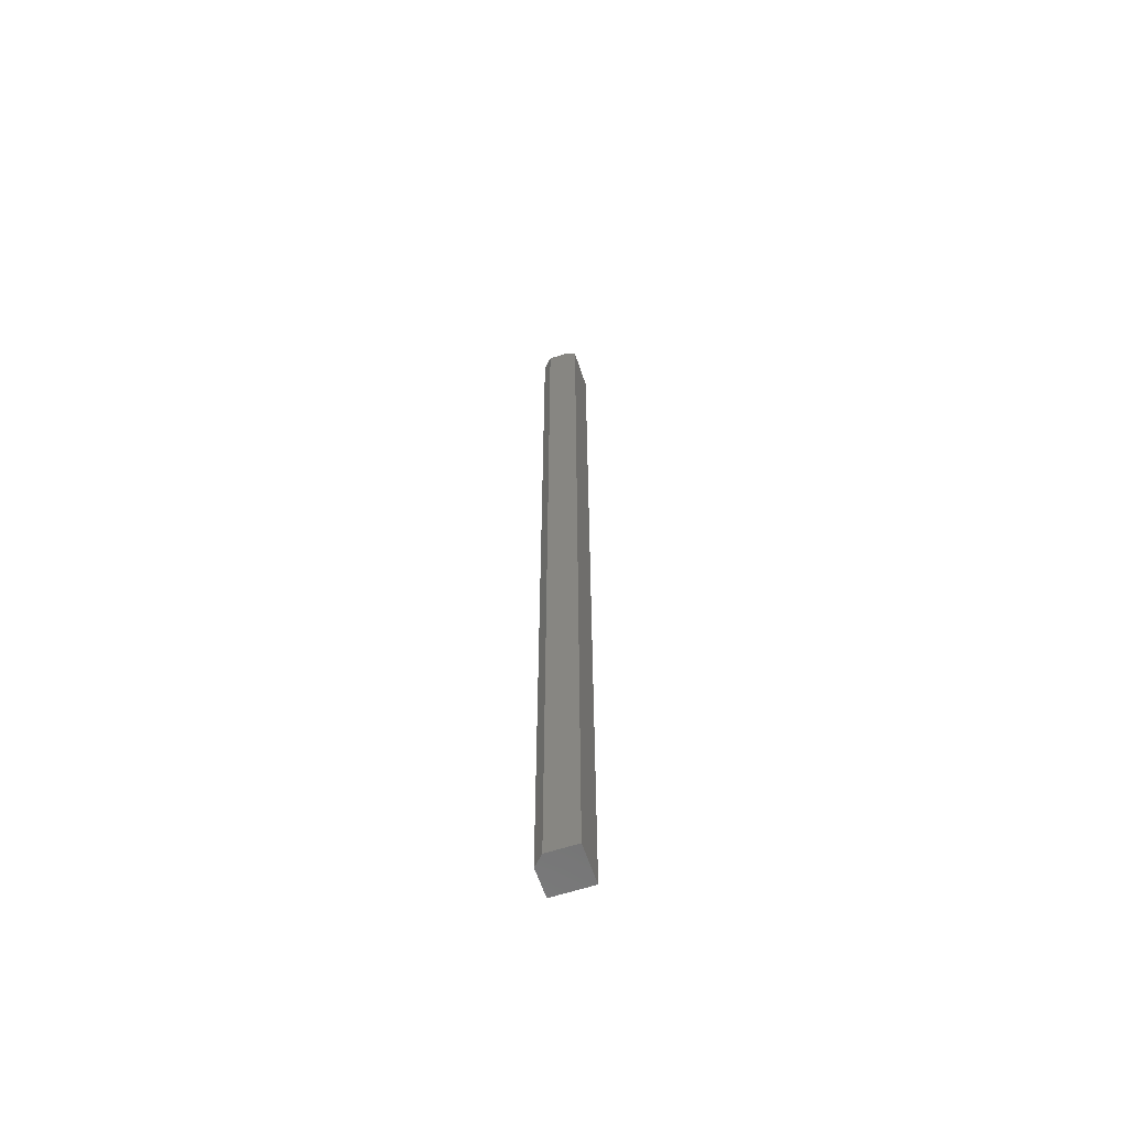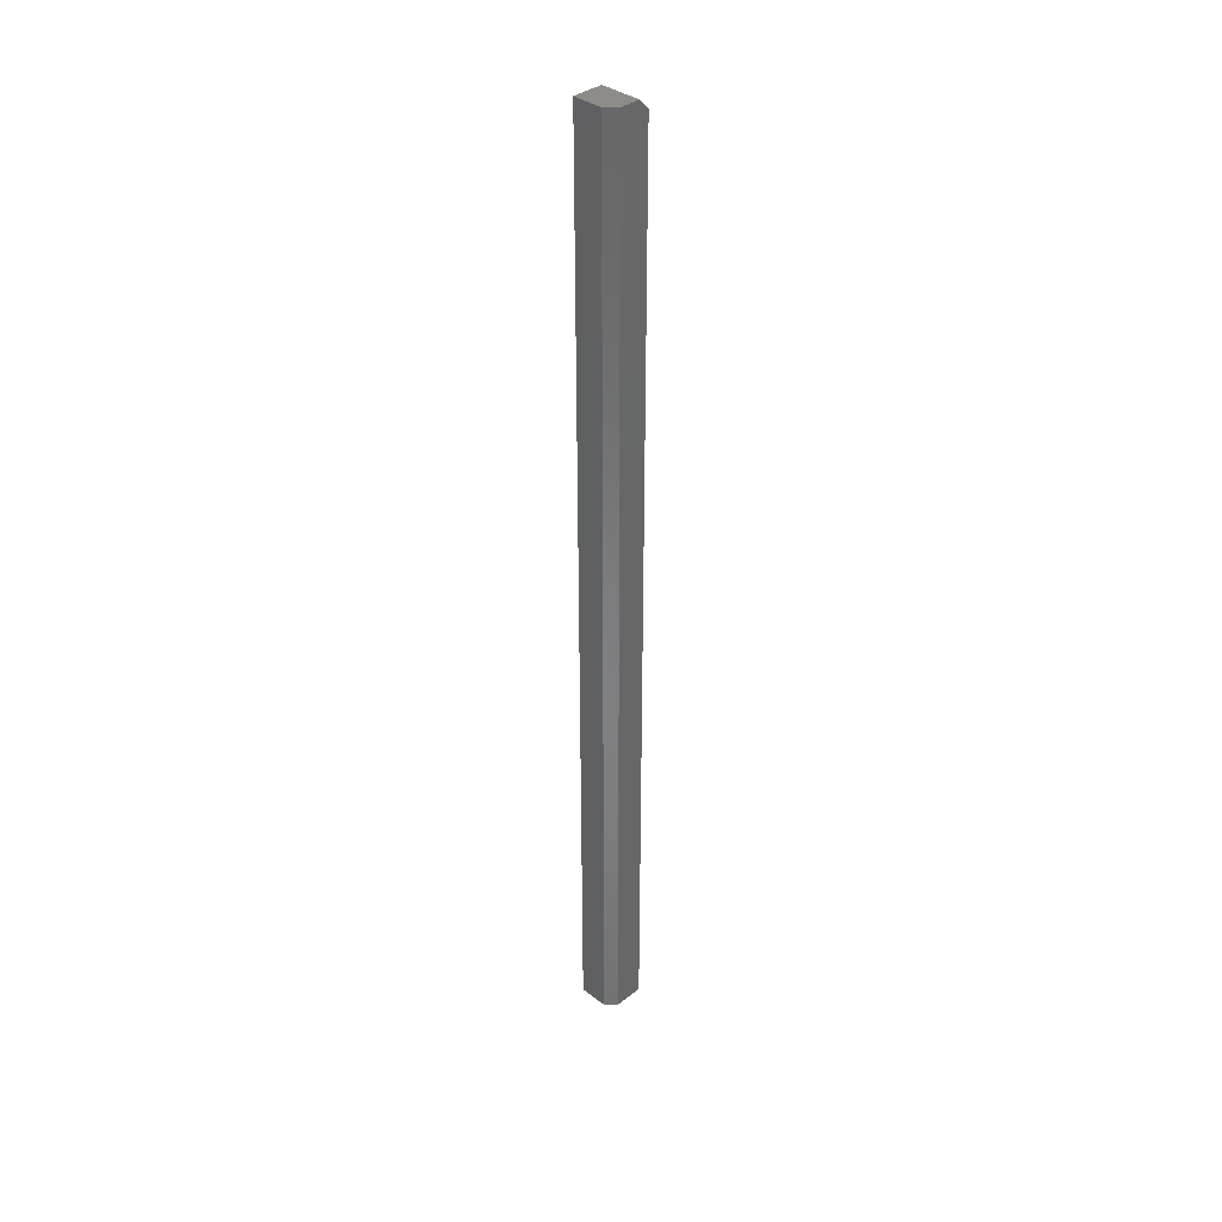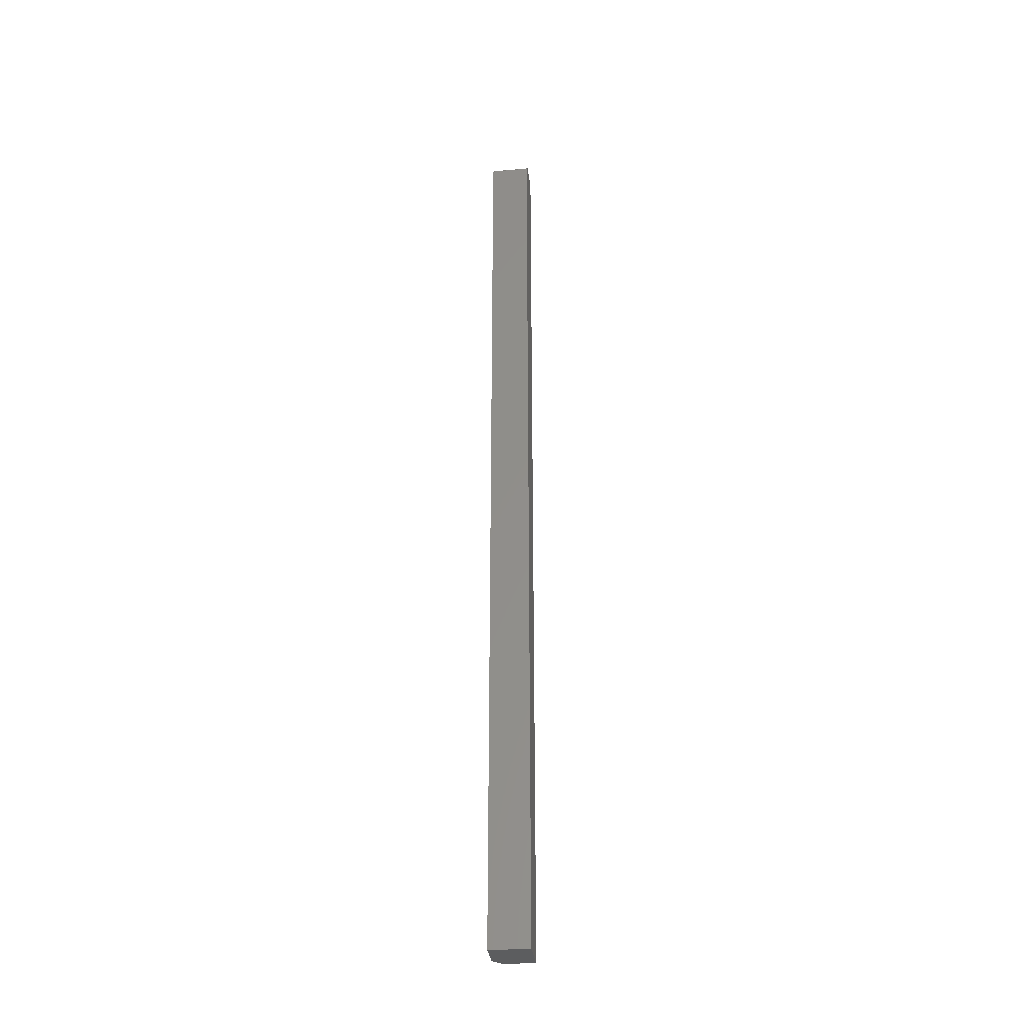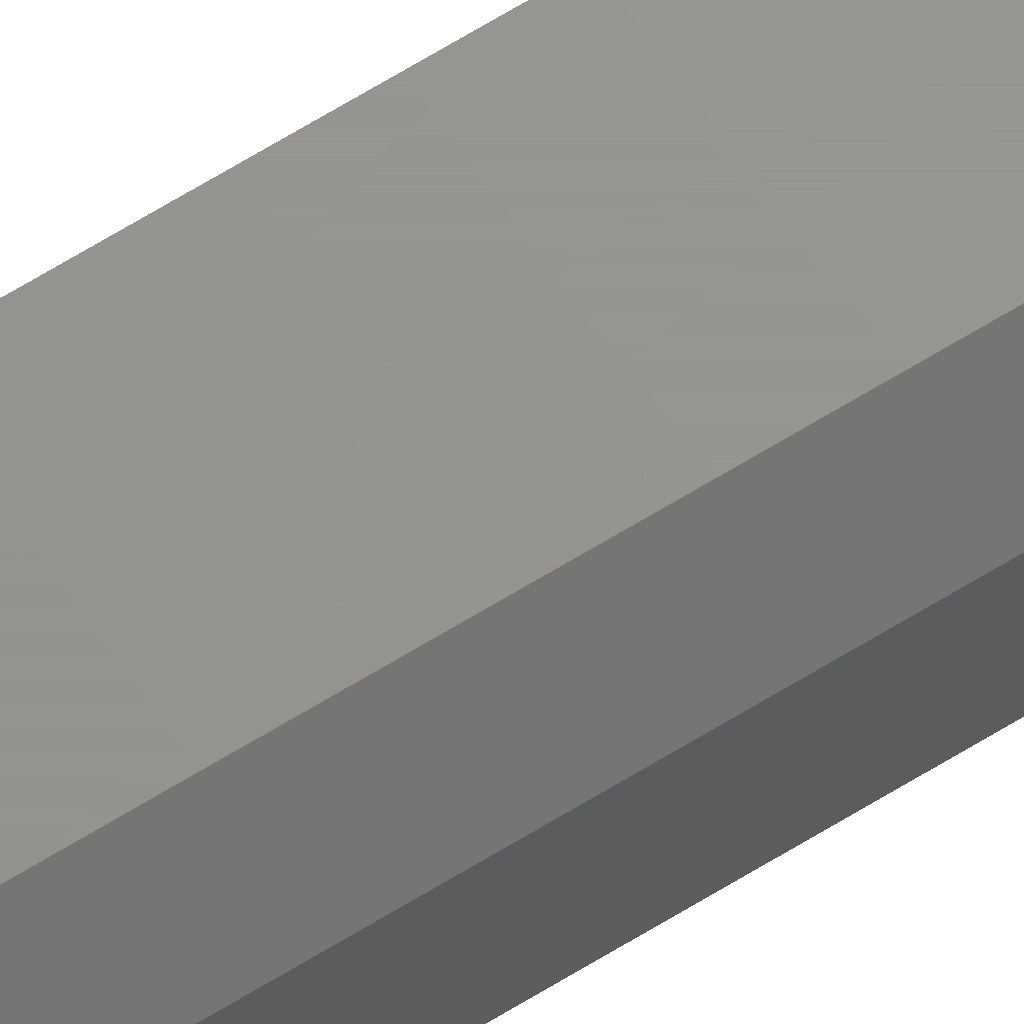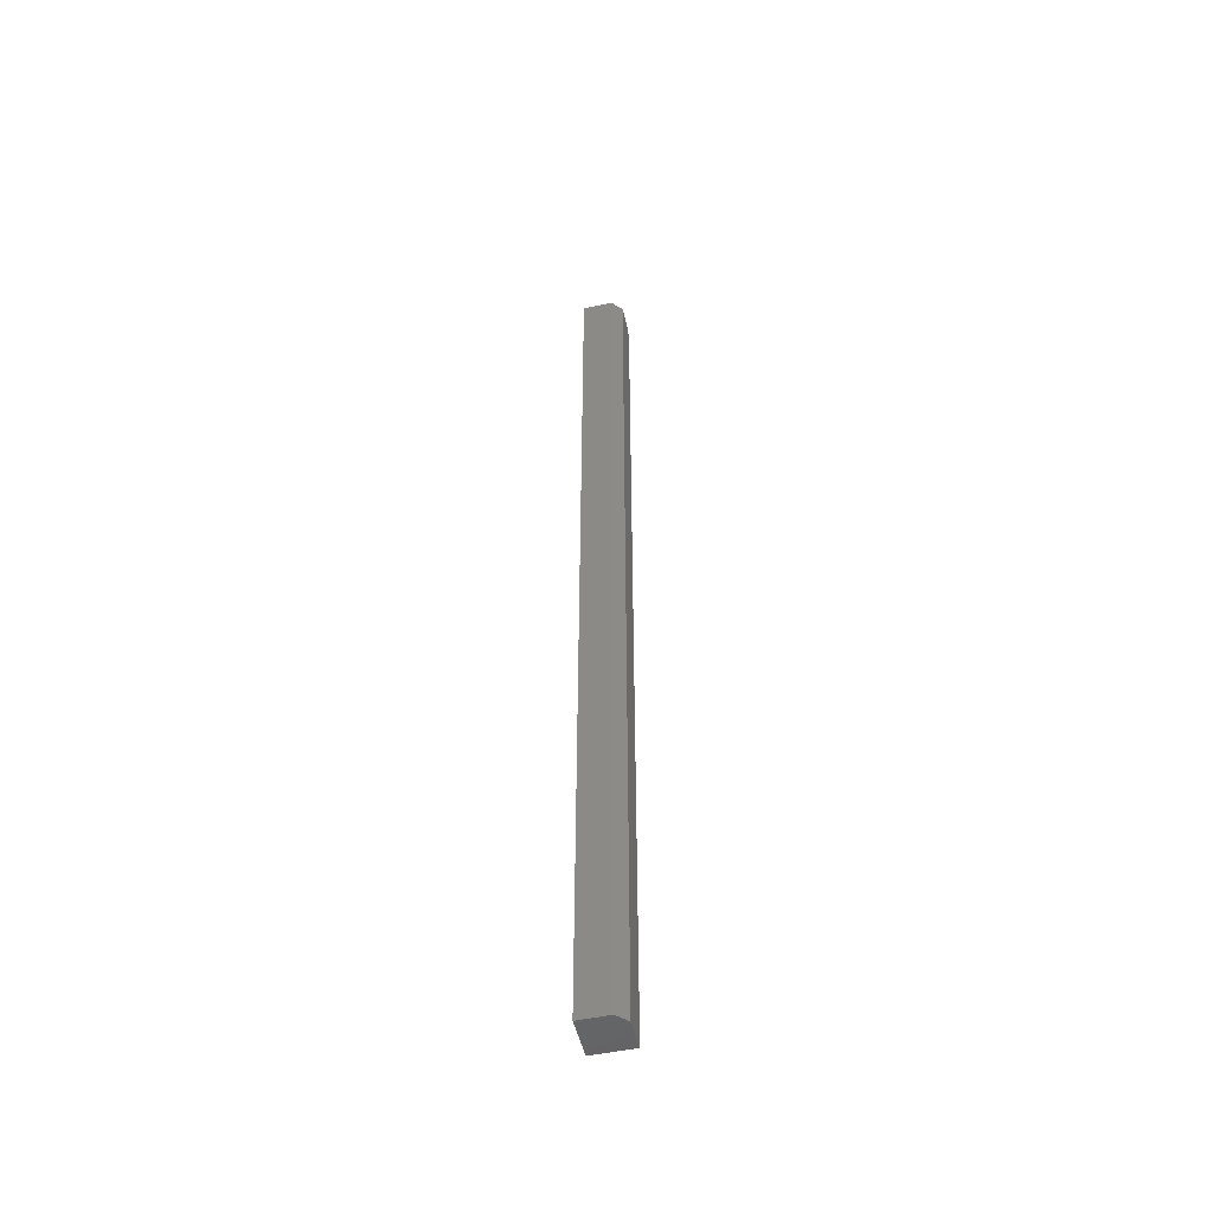
<metadata>
{"format":"stl","ext":"stl","renderer":"f3d","projection":"perspective","resolution":1024,"background":"white","views":[{"elev":-61.7,"azim":-161.6,"up":"+Z"},{"elev":36.4,"azim":134.7,"up":"+Z"},{"elev":-32.5,"azim":-82.9,"up":"+Z"},{"elev":70.8,"azim":59.0,"up":"+Y"},{"elev":-50.4,"azim":103.1,"up":"+Z"}]}
</metadata>
<code>
# stl→obj: 12 verts, 20 faces
v -0.007812 4.743e-19 0.75
v 0.008141 1.443e-18 0.75
v -0.01562 2.759e-33 0.7422
v 0.008141 1.443e-18 -1.455e-18
v -0.01562 0 0
v -0.007812 -0.03125 0.75
v 0.01595 -0.03125 0.75
v 0.01595 -0.007812 0.75
v -0.01562 -0.03125 0
v 0.01595 -0.03125 -1.934e-18
v -0.01562 -0.03125 0.7422
v 0.01595 -0.007812 -1.934e-18
f 1 2 3
f 3 2 4
f 3 4 5
f 6 7 1
f 1 7 8
f 1 8 2
f 9 10 11
f 11 10 7
f 11 7 6
f 11 3 9
f 9 3 5
f 1 3 6
f 6 3 11
f 10 12 7
f 7 12 8
f 10 9 12
f 12 9 5
f 12 5 4
f 12 4 8
f 8 4 2

</code>
